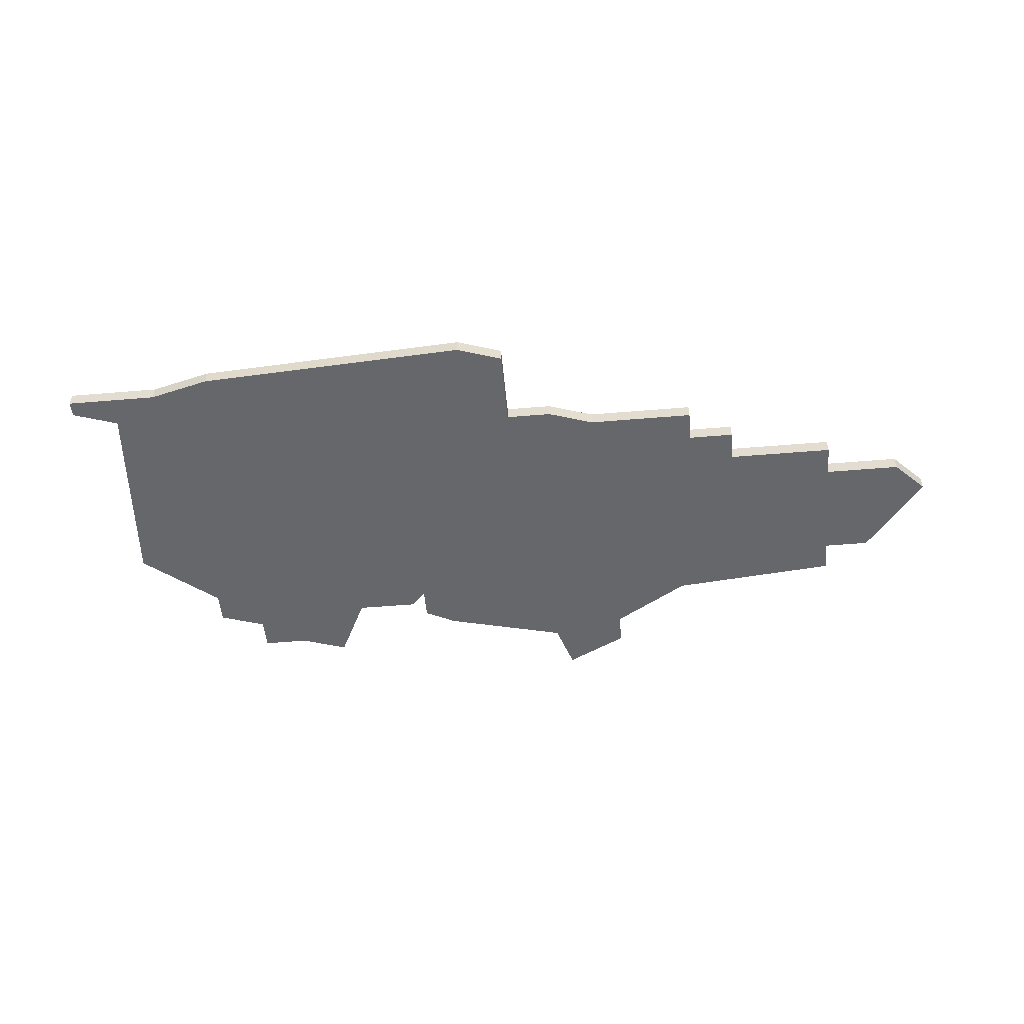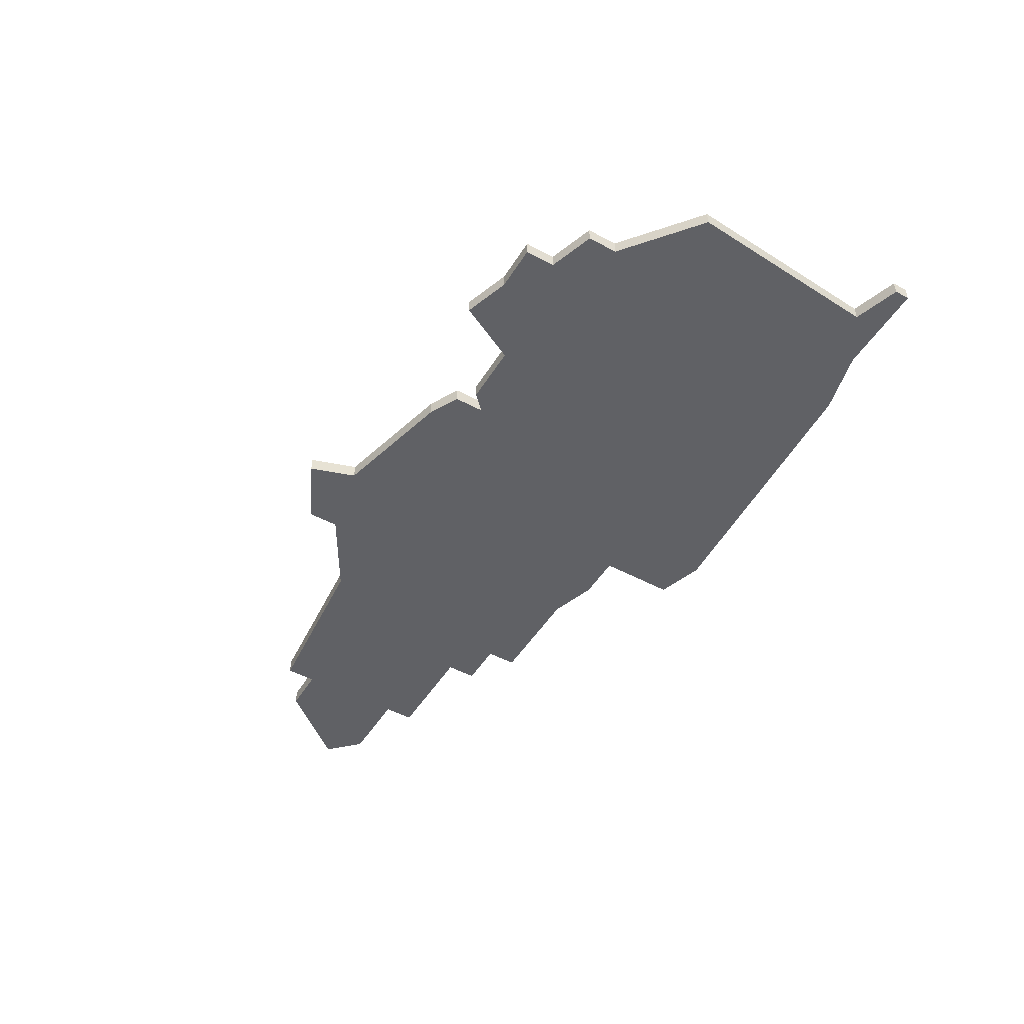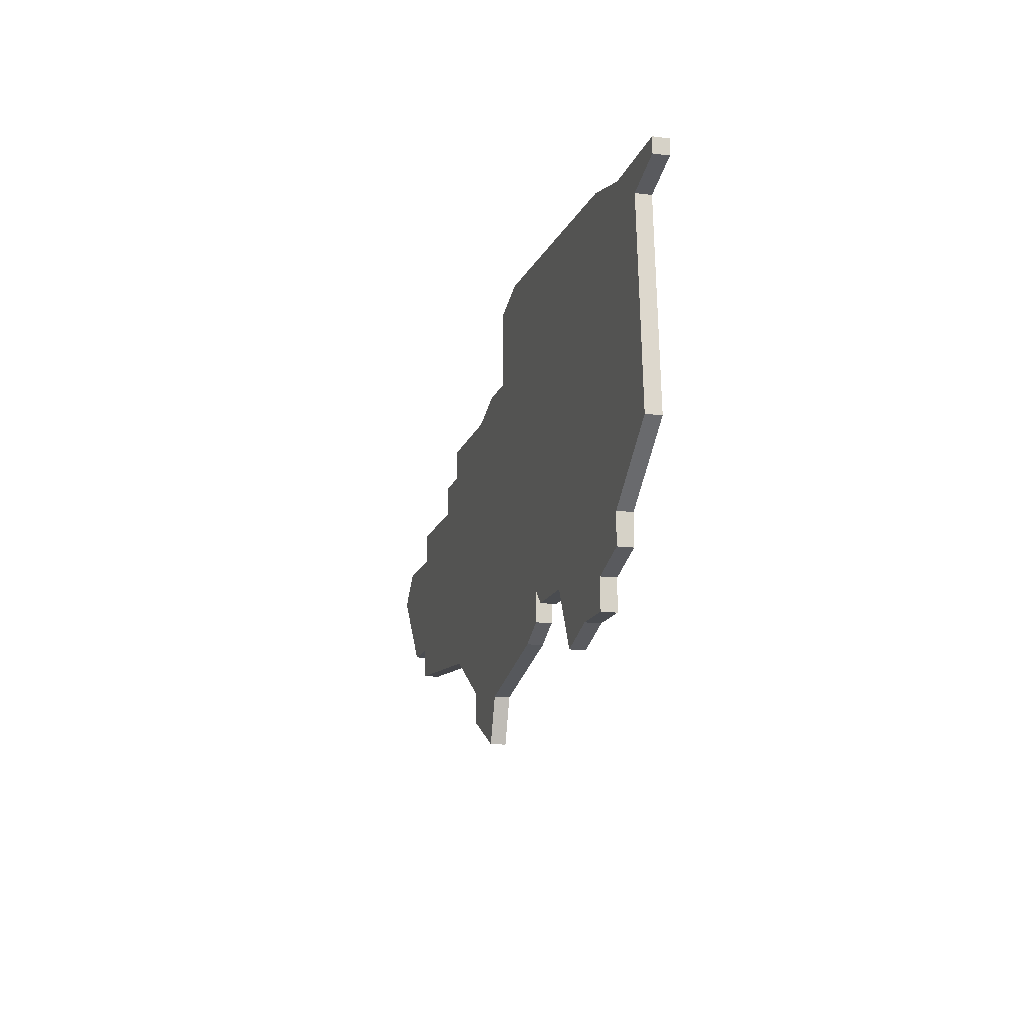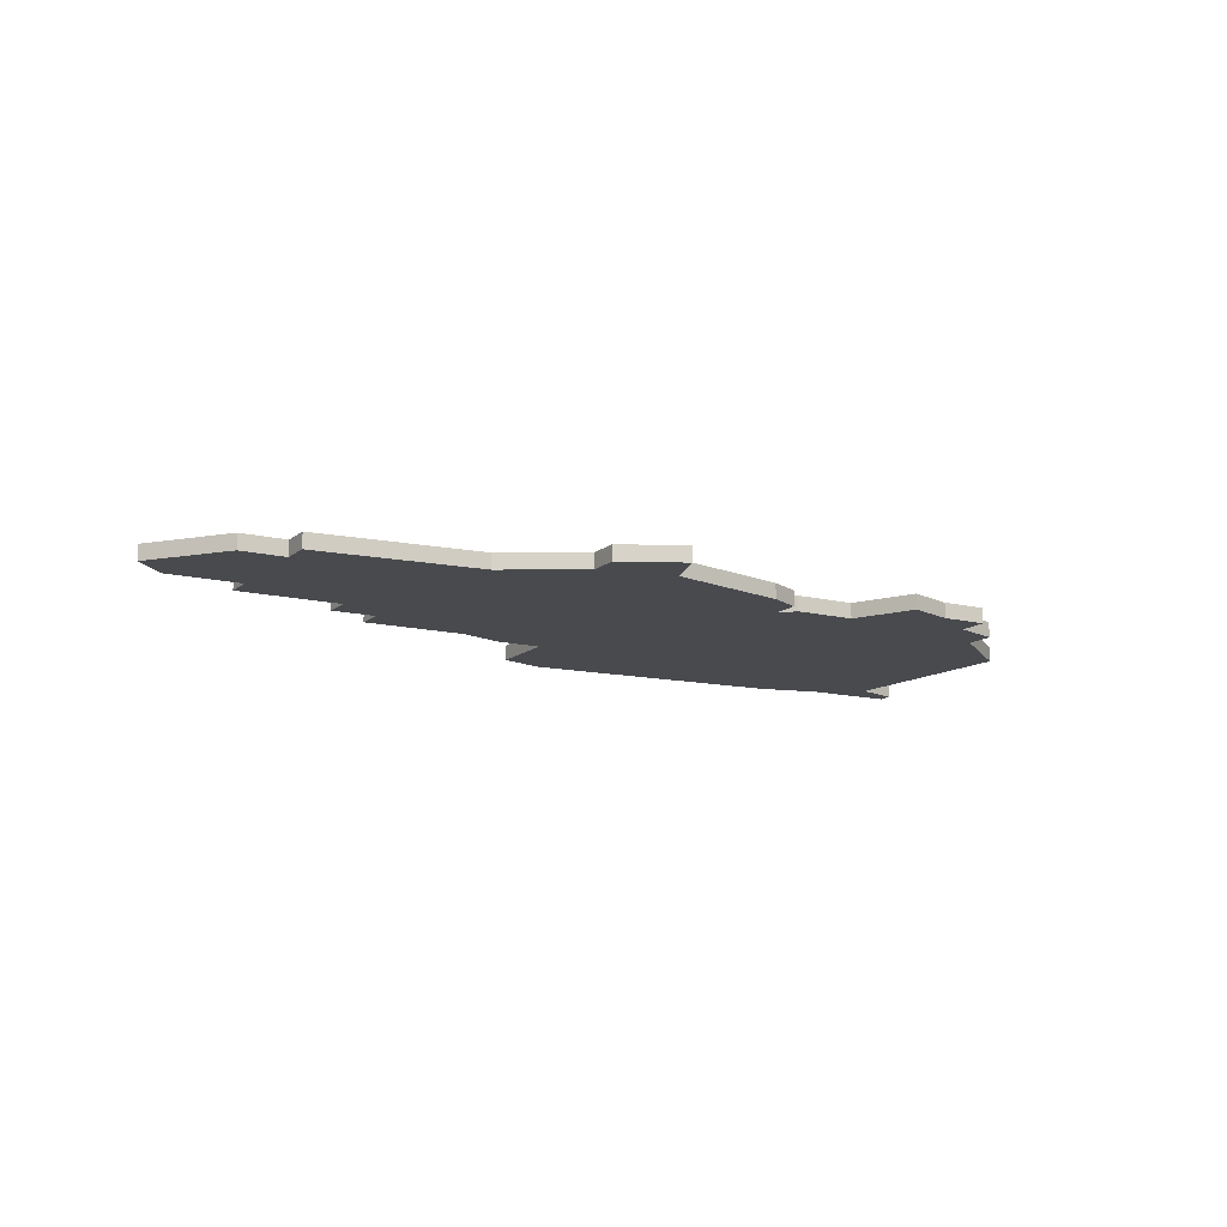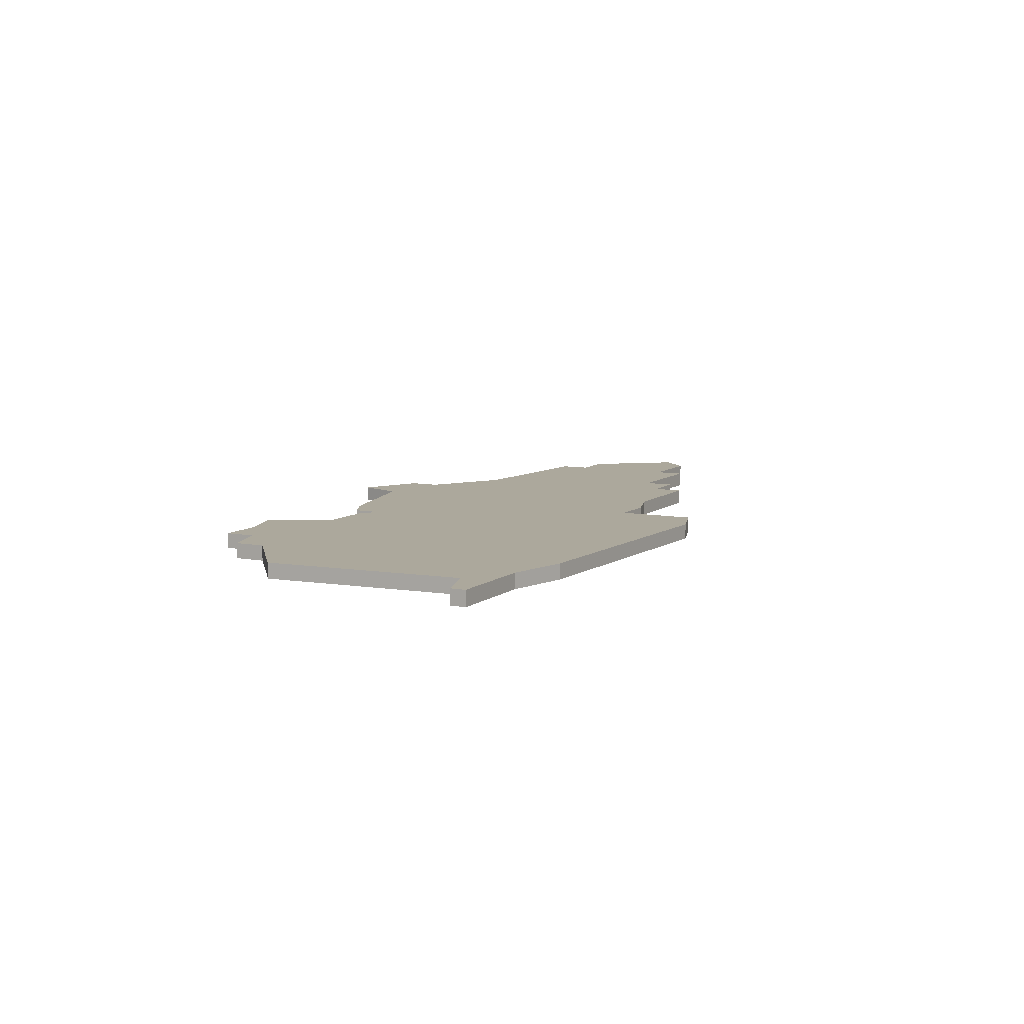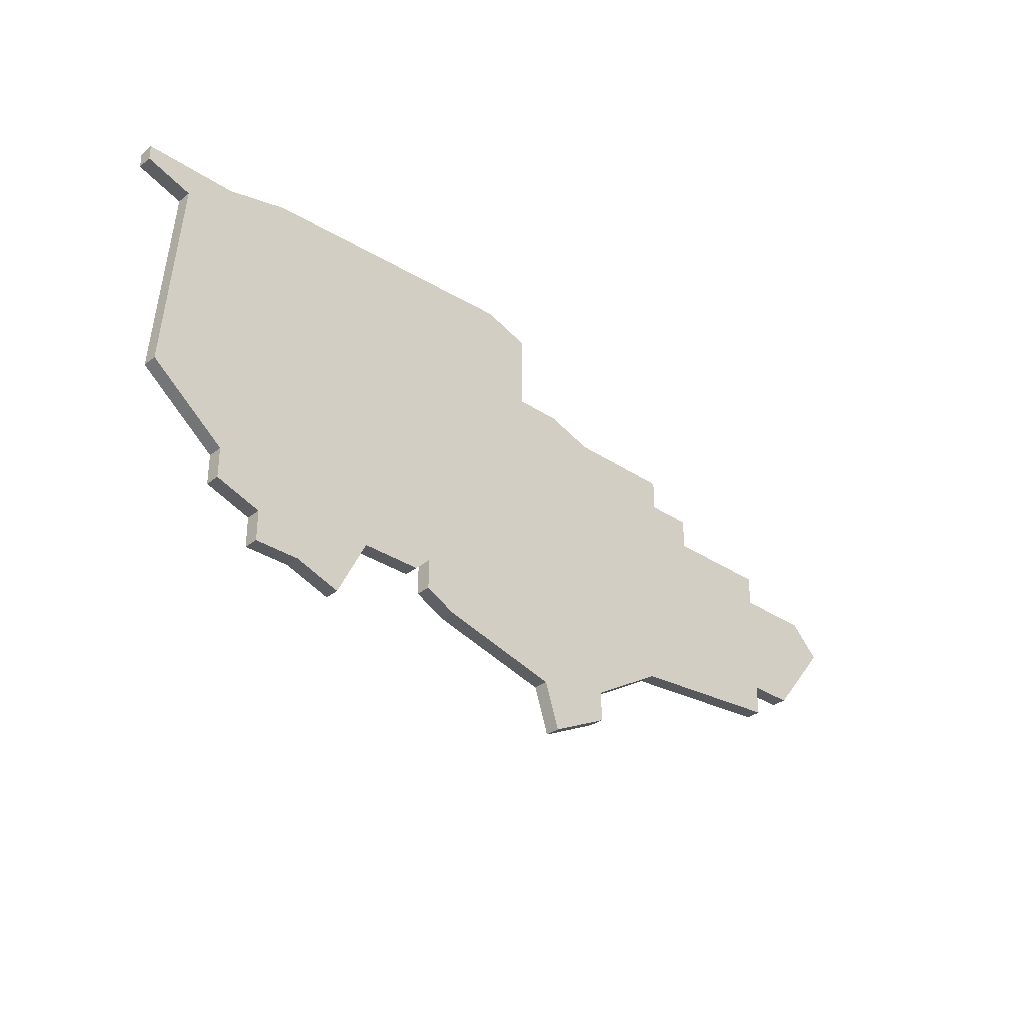
<metadata>
{"format":"obj","ext":"obj","renderer":"f3d","projection":"perspective","resolution":1024,"background":"white","views":[{"elev":-52.1,"azim":-174.8,"up":"+Z"},{"elev":-49.0,"azim":59.3,"up":"+Z"},{"elev":-14.9,"azim":74.8,"up":"+Y"},{"elev":-13.0,"azim":-29.7,"up":"+Z"},{"elev":8.5,"azim":117.6,"up":"+Z"},{"elev":-32.4,"azim":137.1,"up":"+Y"}]}
</metadata>
<code>
v 4781 -641 0
v 4781 -641 1
v 4781 -617 0
v 4781 -617 1
v 4756 -624 0
v 4756 -624 1
v 4797 -634 0
v 4797 -634 1
v 4772 -634 0
v 4772 -634 1
v 4805 -612 0
v 4805 -612 1
v 4805 -637 0
v 4805 -637 1
v 4805 -635 0
v 4805 -635 1
v 4813 -628 0
v 4813 -628 1
v 4771 -620 0
v 4771 -620 1
v 4771 -618 0
v 4771 -618 1
v 4812 -615 0
v 4812 -615 1
v 4754 -626 0
v 4754 -626 1
v 4787 -611 0
v 4787 -611 1
v 4778 -618 0
v 4778 -618 1
v 4761 -622 0
v 4761 -622 1
v 4761 -631 0
v 4761 -631 1
v 4761 -624 0
v 4761 -624 1
v 4761 -633 0
v 4761 -633 1
v 4802 -637 0
v 4802 -637 1
v 4777 -637 0
v 4777 -637 1
v 4777 -639 0
v 4777 -639 1
v 4793 -634 0
v 4793 -634 1
v 4768 -620 0
v 4768 -620 1
v 4768 -622 0
v 4768 -622 1
v 4809 -613 0
v 4809 -613 1
v 4784 -612 0
v 4784 -612 1
v 4784 -617 0
v 4784 -617 1
v 4792 -633 0
v 4792 -633 1
v 4792 -635 0
v 4792 -635 1
v 4808 -632 0
v 4808 -632 1
v 4808 -634 0
v 4808 -634 1
v 4758 -631 0
v 4758 -631 1
v 4799 -638 0
v 4799 -638 1
v 4782 -638 0
v 4782 -638 1
v 4815 -613 0
v 4815 -613 1
v 4815 -614 0
v 4815 -614 1
v 4790 -636 0
v 4790 -636 1
f 65 35 33
f 25 5 65
f 33 9 37
f 69 1 43
f 41 9 29
f 43 41 69
f 9 33 49
f 41 29 69
f 65 5 35
f 35 31 49
f 19 49 47
f 49 33 35
f 29 19 21
f 3 55 29
f 9 49 19
f 9 19 29
f 29 55 69
f 55 57 69
f 59 75 57
f 57 7 45
f 7 15 39
f 61 15 7
f 39 15 13
f 67 7 39
f 63 15 61
f 57 11 7
f 61 7 11
f 55 53 27
f 27 11 55
f 11 17 61
f 55 11 57
f 51 23 17
f 51 71 23
f 73 23 71
f 11 51 17
f 75 69 57
f 34 36 66
f 66 6 26
f 38 10 34
f 44 2 70
f 30 10 42
f 70 42 44
f 50 34 10
f 70 30 42
f 36 6 66
f 50 32 36
f 48 50 20
f 36 34 50
f 22 20 30
f 30 56 4
f 20 50 10
f 30 20 10
f 70 56 30
f 70 58 56
f 58 76 60
f 46 8 58
f 40 16 8
f 8 16 62
f 14 16 40
f 40 8 68
f 62 16 64
f 8 12 58
f 12 8 62
f 28 54 56
f 56 12 28
f 62 18 12
f 58 12 56
f 18 24 52
f 24 72 52
f 72 24 74
f 18 52 12
f 58 70 76
f 22 30 21
f 21 30 29
f 20 22 19
f 19 22 21
f 48 20 47
f 47 20 19
f 50 48 49
f 49 48 47
f 32 50 31
f 31 50 49
f 36 32 35
f 35 32 31
f 6 36 5
f 5 36 35
f 26 6 25
f 25 6 5
f 66 26 65
f 65 26 25
f 34 66 33
f 33 66 65
f 38 34 37
f 37 34 33
f 10 38 9
f 9 38 37
f 42 10 41
f 41 10 9
f 44 42 43
f 43 42 41
f 2 44 1
f 1 44 43
f 70 2 69
f 69 2 1
f 76 70 75
f 75 70 69
f 60 76 59
f 59 76 75
f 58 60 57
f 57 60 59
f 46 58 45
f 45 58 57
f 8 46 7
f 7 46 45
f 68 8 67
f 67 8 7
f 40 68 39
f 39 68 67
f 14 40 13
f 13 40 39
f 16 14 15
f 15 14 13
f 64 16 63
f 63 16 15
f 62 64 61
f 61 64 63
f 18 62 17
f 17 62 61
f 24 18 23
f 23 18 17
f 74 24 73
f 73 24 23
f 72 74 71
f 71 74 73
f 52 72 51
f 51 72 71
f 12 52 11
f 11 52 51
f 28 12 27
f 27 12 11
f 54 28 53
f 53 28 27
f 56 54 55
f 55 54 53
f 30 4 29
f 29 4 3
f 4 56 3
f 3 56 55

</code>
